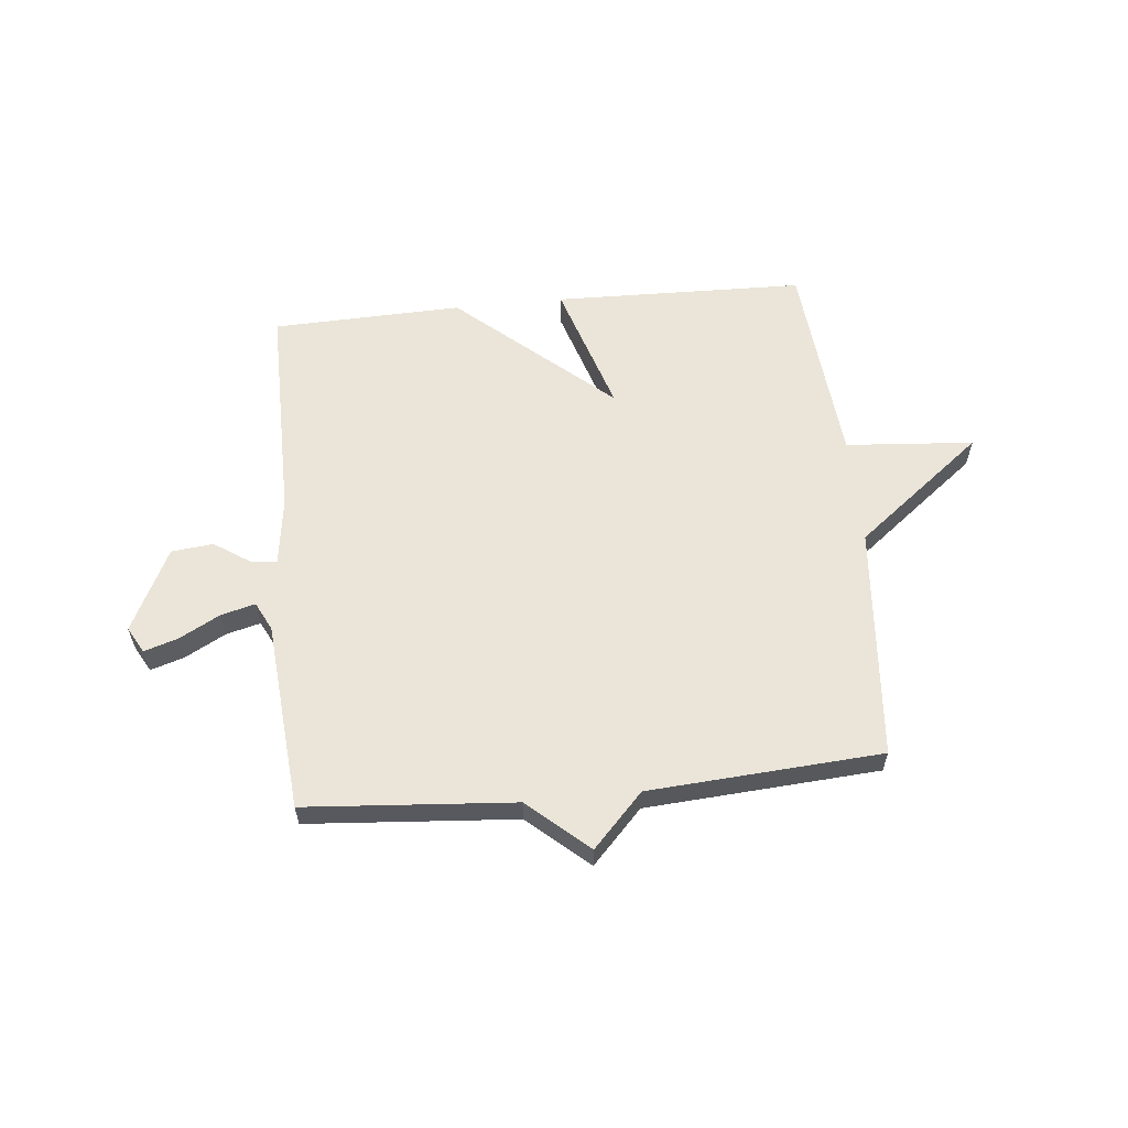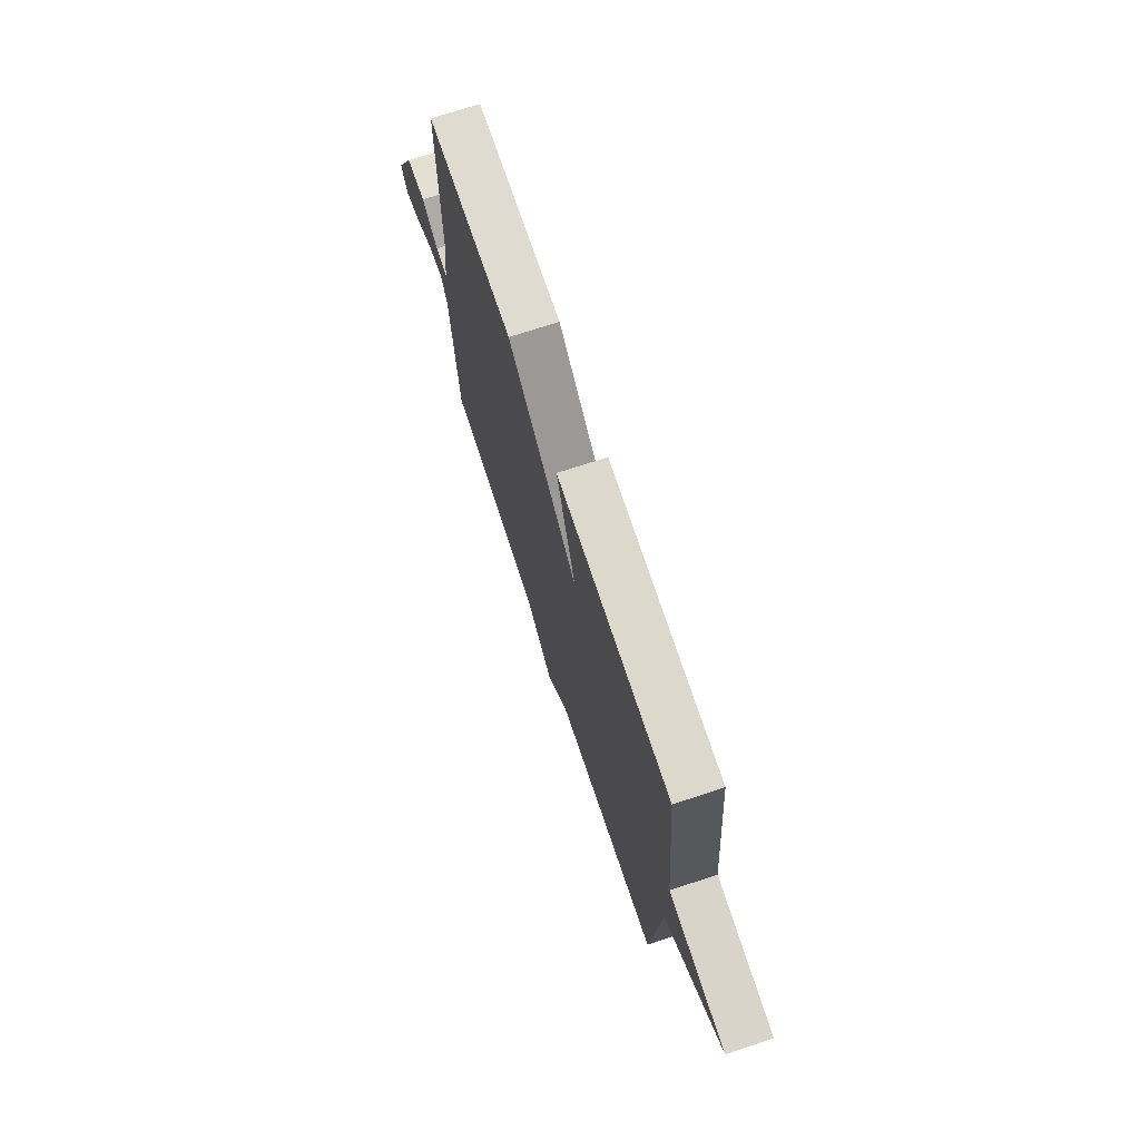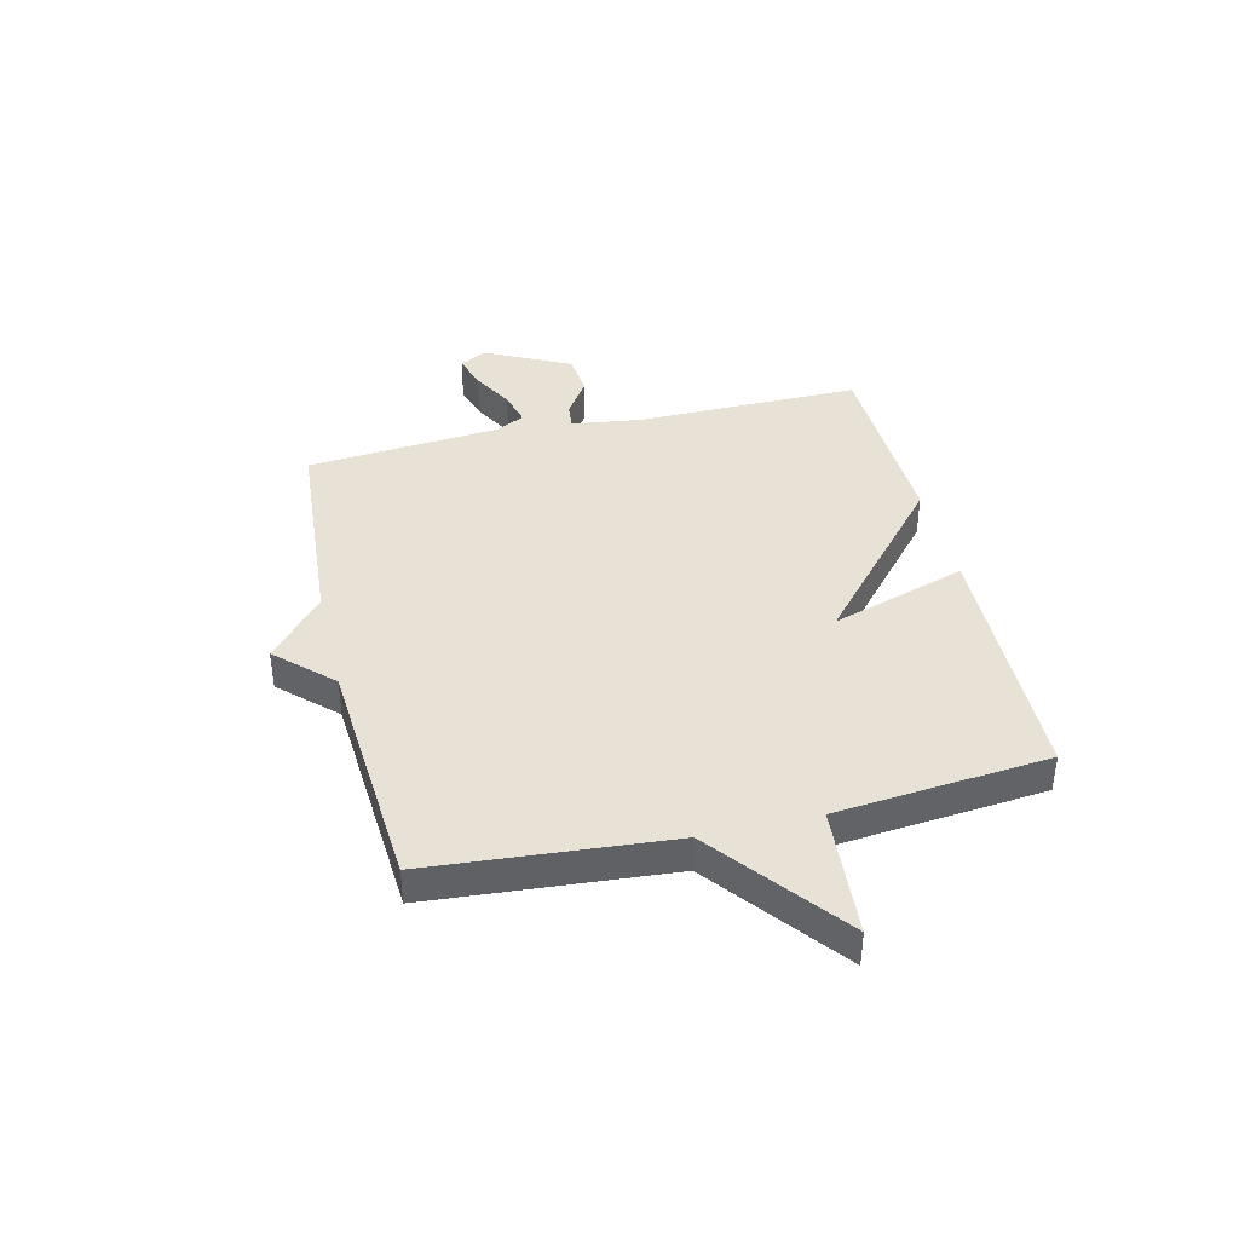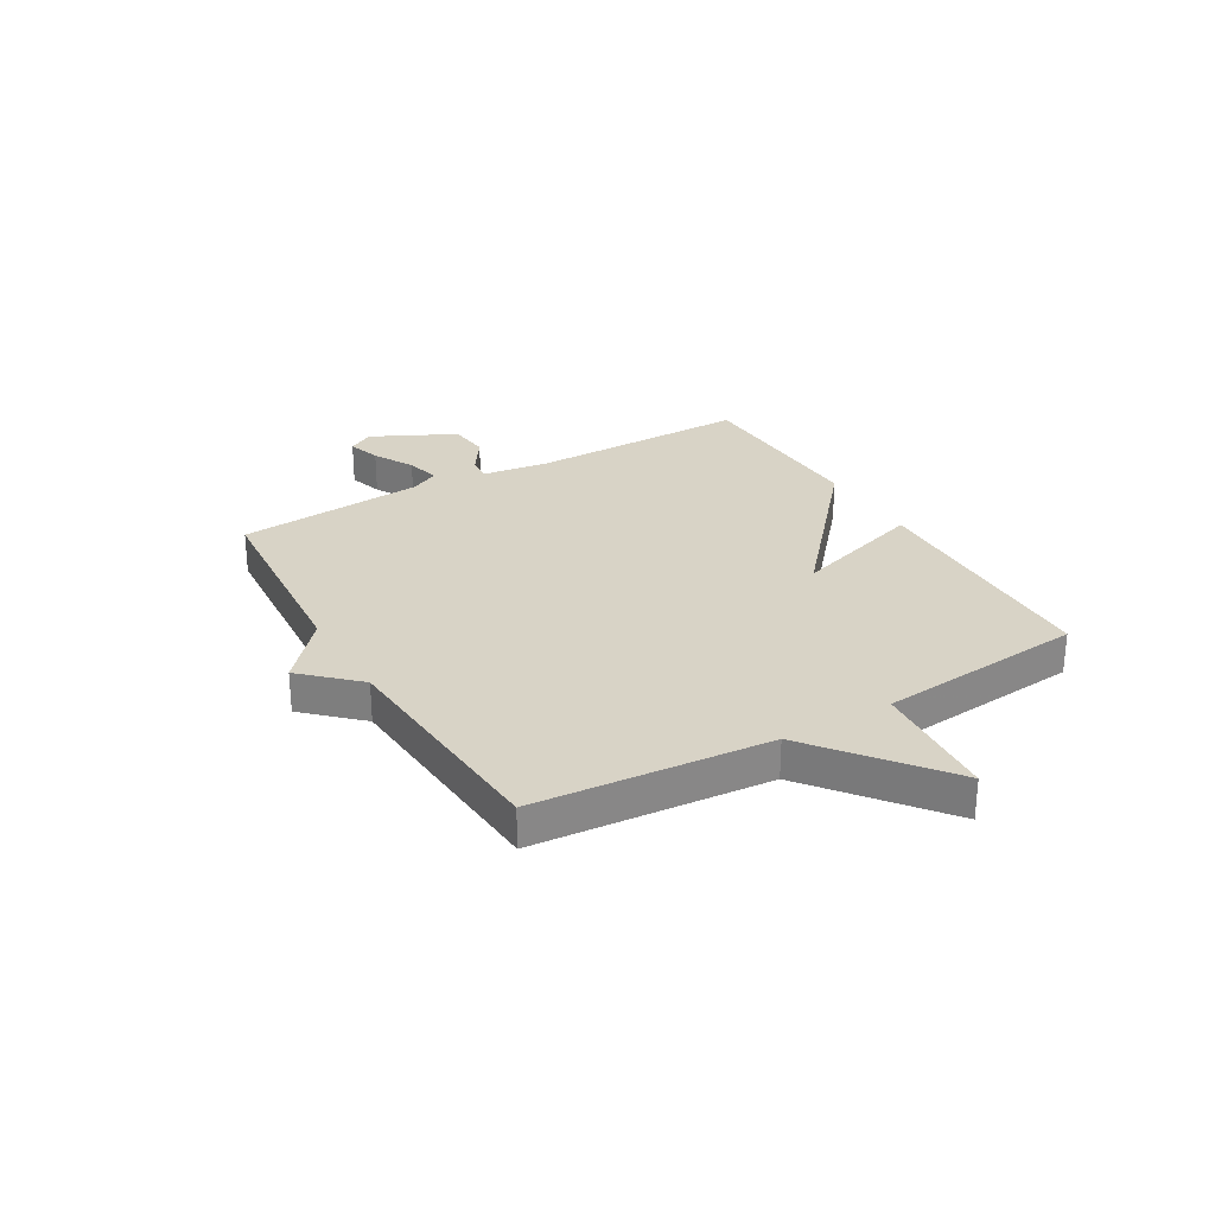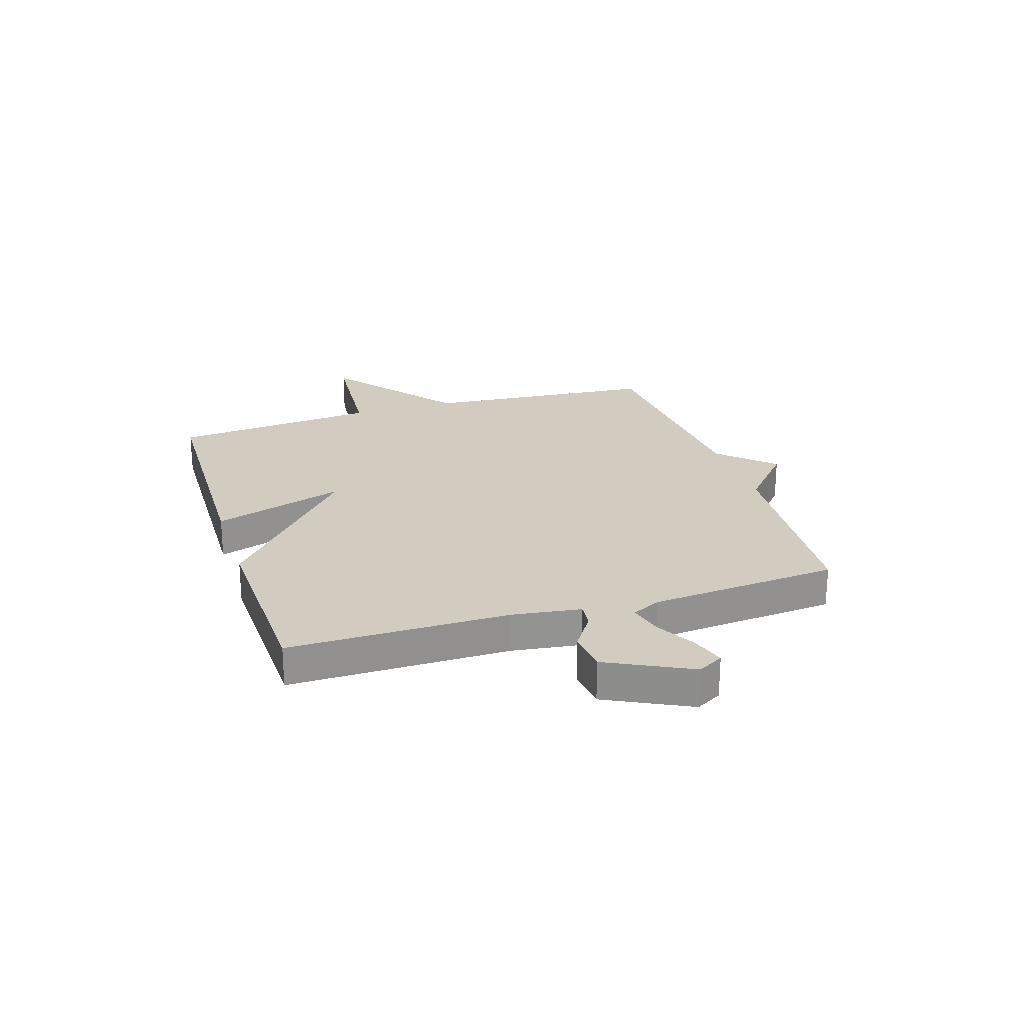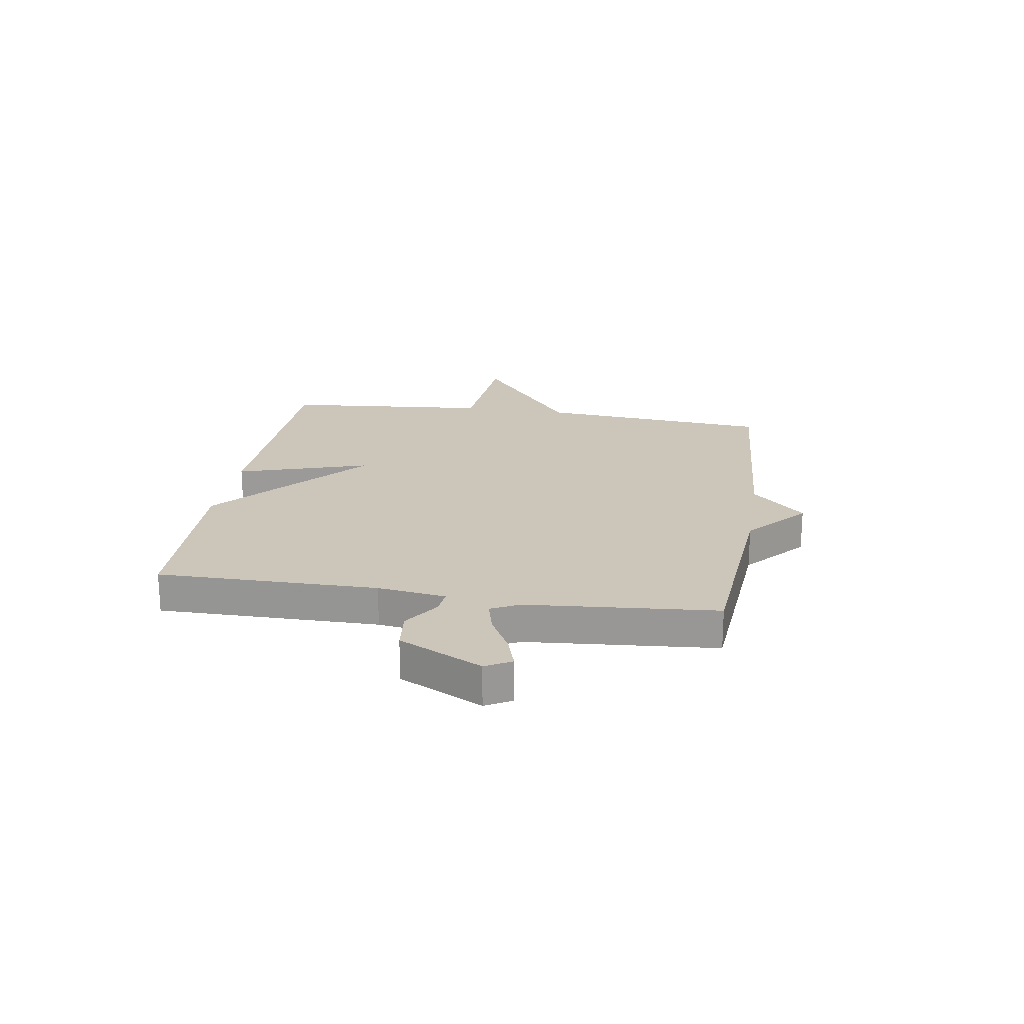
<metadata>
{"format":"obj","ext":"obj","renderer":"f3d","projection":"perspective","resolution":1024,"background":"white","views":[{"elev":59.5,"azim":174.3,"up":"+Y"},{"elev":71.5,"azim":-108.3,"up":"+Z"},{"elev":40.2,"azim":-103.5,"up":"+Y"},{"elev":28.1,"azim":-120.3,"up":"+Y"},{"elev":23.8,"azim":72.4,"up":"+Y"},{"elev":21.0,"azim":99.1,"up":"+Y"}]}
</metadata>
<code>
v 0.5 0.07 0.5
v 0.498 0.07 0.101
v 0.515 0.07 -0.023
v 0.561 0.07 -0.018
v 0.627 0.07 0.026
v 0.703 0.07 0.018
v 0.778 0.07 -0.133
v 0.752 0.07 -0.18
v 0.691 0.07 -0.161
v 0.617 0.07 -0.121
v 0.555 0.07 -0.105
v 0.529 0.07 -0.157
v 0.5 0.07 -0.5
v 0.122 0.07 -0.529
v 0.013 0.07 -0.625
v -0.078 0.07 -0.529
v -0.5 0.07 -0.5
v -0.535 0.07 -0.076
v -0.767 0.07 0.106
v -0.535 0.07 0.124
v -0.5 0.07 0.5
v -0.045 0.07 0.511
v -0.121 0.07 0.271
v 0.155 0.07 0.511
v 0.5 0 0.5
v 0.498 0 0.101
v 0.515 0 -0.023
v 0.561 0 -0.018
v 0.627 0 0.026
v 0.703 0 0.018
v 0.778 0 -0.133
v 0.752 0 -0.18
v 0.691 0 -0.161
v 0.617 0 -0.121
v 0.555 0 -0.105
v 0.529 0 -0.157
v 0.5 0 -0.5
v 0.122 0 -0.529
v 0.013 0 -0.625
v -0.078 0 -0.529
v -0.5 0 -0.5
v -0.535 0 -0.076
v -0.767 0 0.106
v -0.535 0 0.124
v -0.5 0 0.5
v -0.045 0 0.511
v -0.121 0 0.271
v 0.155 0 0.511
f 23 24 1 2
f 20 21 22 23
f 20 23 2 3
f 18 19 20 3
f 16 17 18 3
f 16 3 4
f 15 16 4
f 14 15 4
f 12 13 14
f 11 12 14 4
f 5 6 7
f 4 5 7
f 11 4 7
f 10 11 7
f 7 8 9 10
f 26 25 48 47
f 47 46 45 44
f 27 26 47 44
f 27 44 43 42
f 27 42 41 40
f 28 27 40
f 28 40 39
f 28 39 38
f 38 37 36
f 28 38 36 35
f 31 30 29
f 31 29 28
f 31 28 35
f 31 35 34
f 34 33 32 31
f 1 25 26 2
f 2 26 27 3
f 3 27 28 4
f 4 28 29 5
f 5 29 30 6
f 6 30 31 7
f 7 31 32 8
f 8 32 33 9
f 9 33 34 10
f 10 34 35 11
f 11 35 36 12
f 12 36 37 13
f 13 37 38 14
f 14 38 39 15
f 15 39 40 16
f 16 40 41 17
f 17 41 42 18
f 18 42 43 19
f 19 43 44 20
f 20 44 45 21
f 21 45 46 22
f 22 46 47 23
f 23 47 48 24
f 24 48 25 1

</code>
